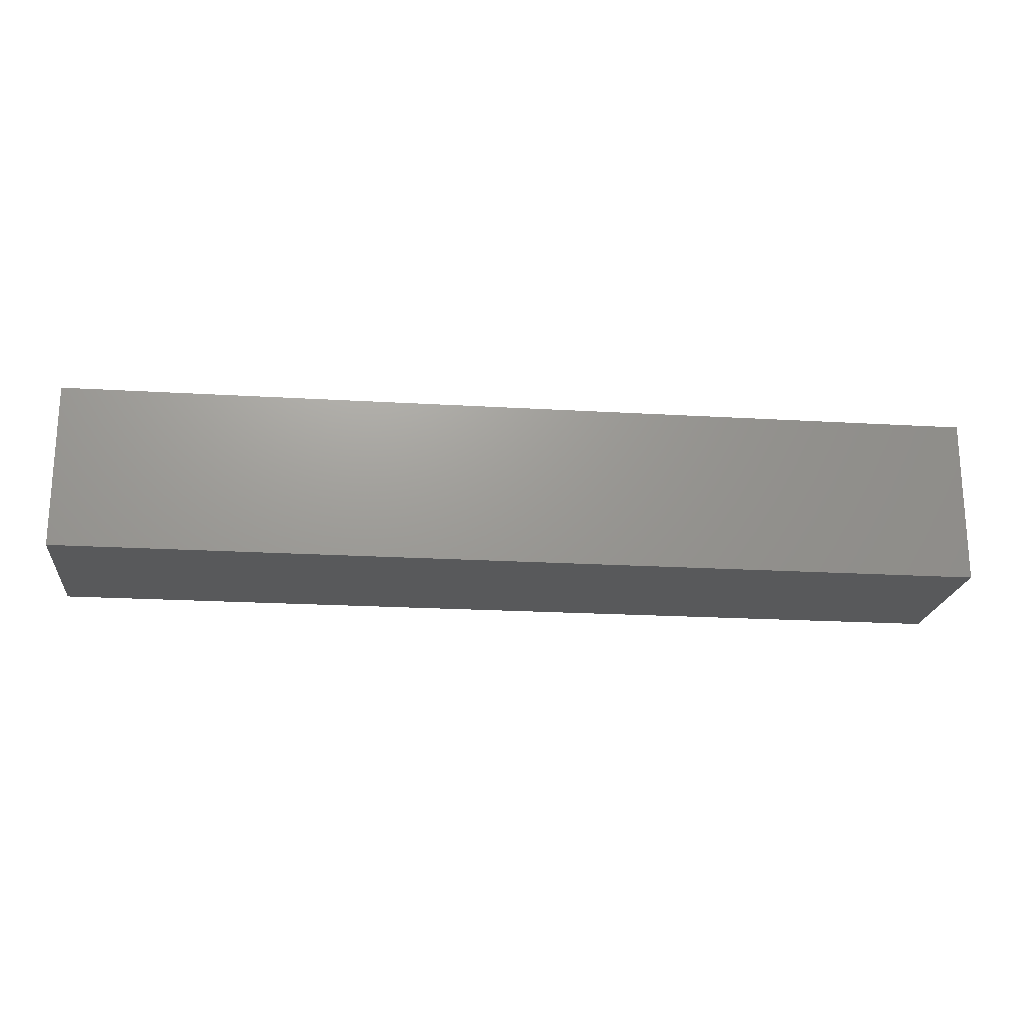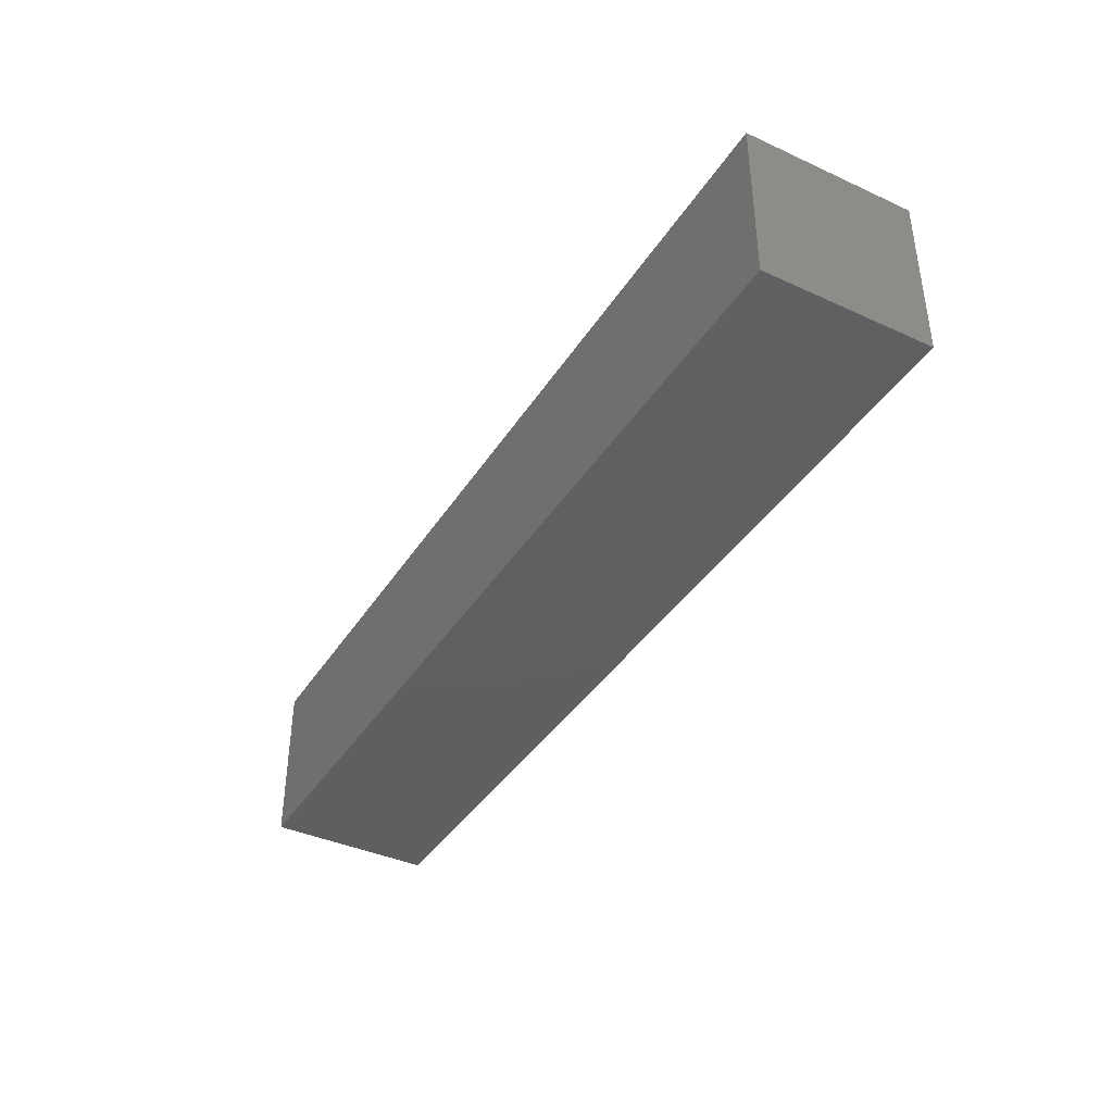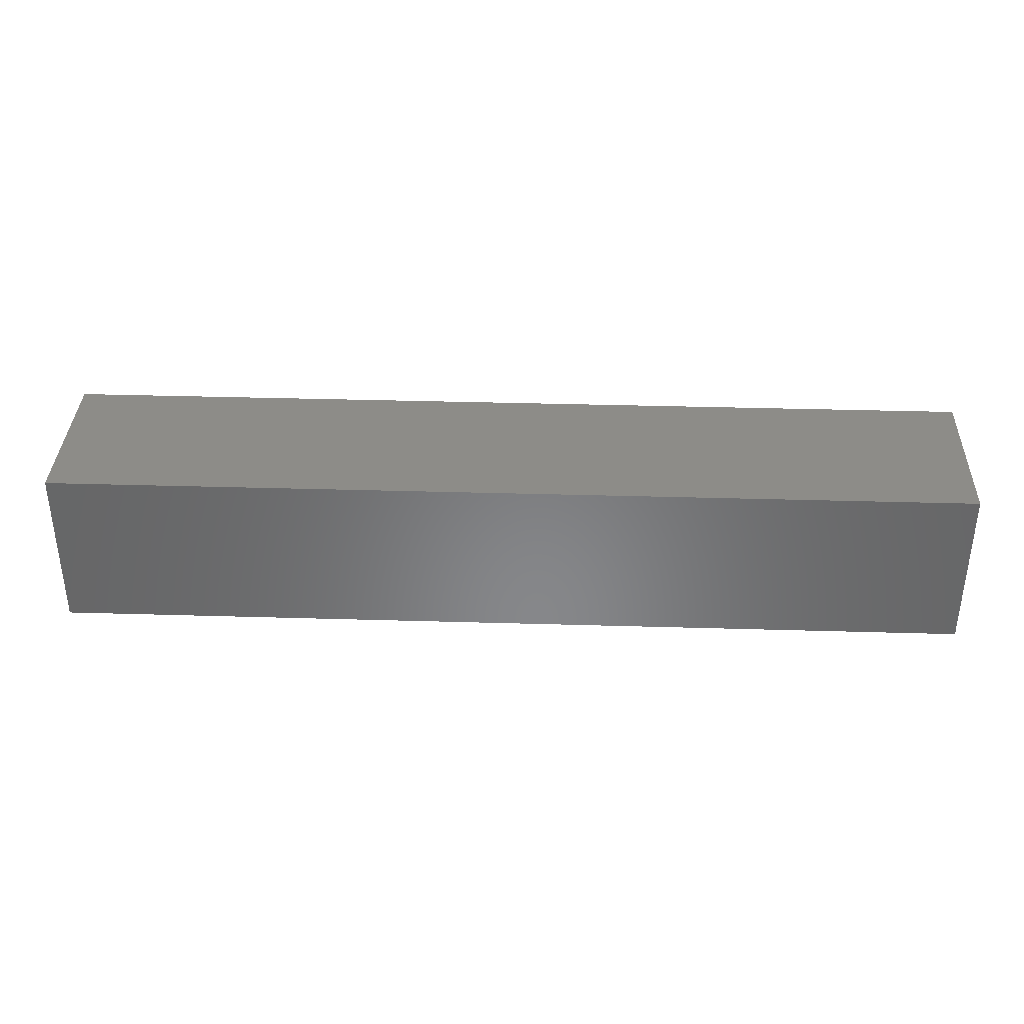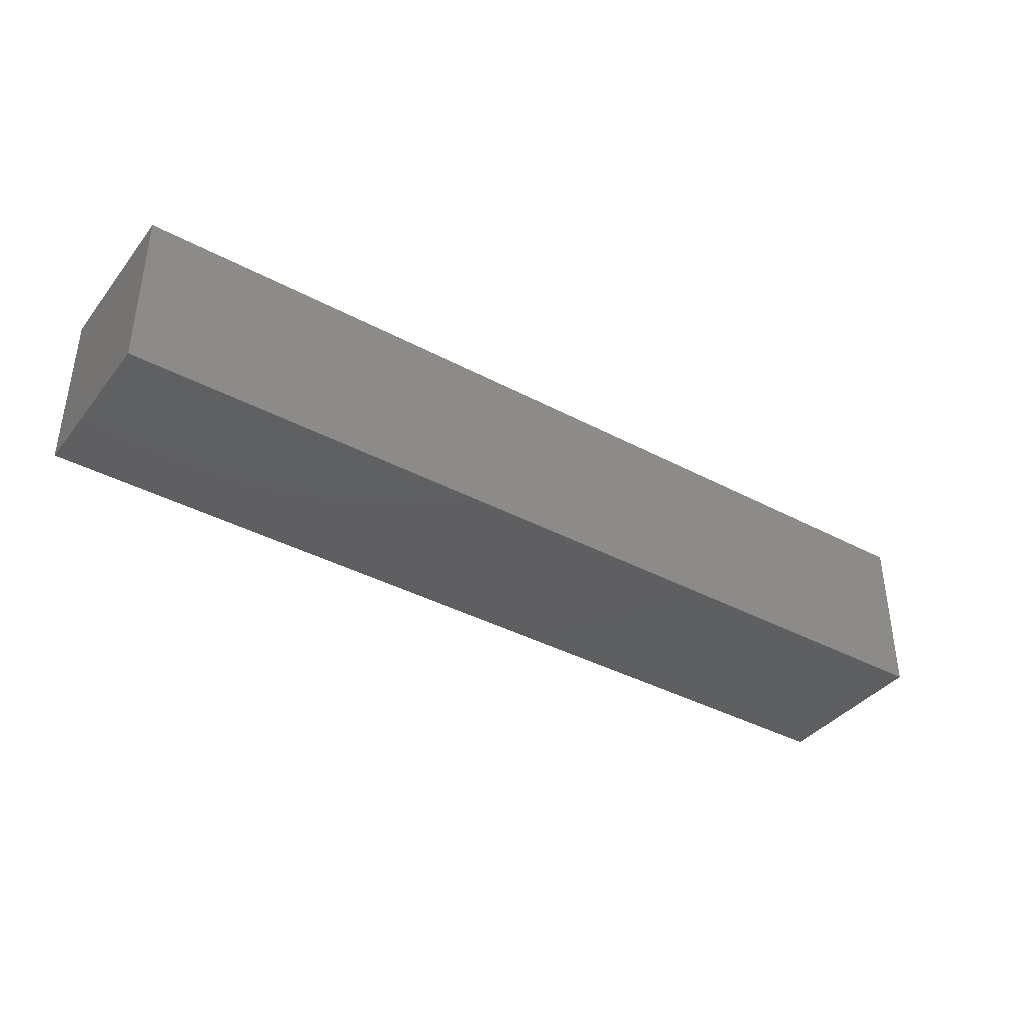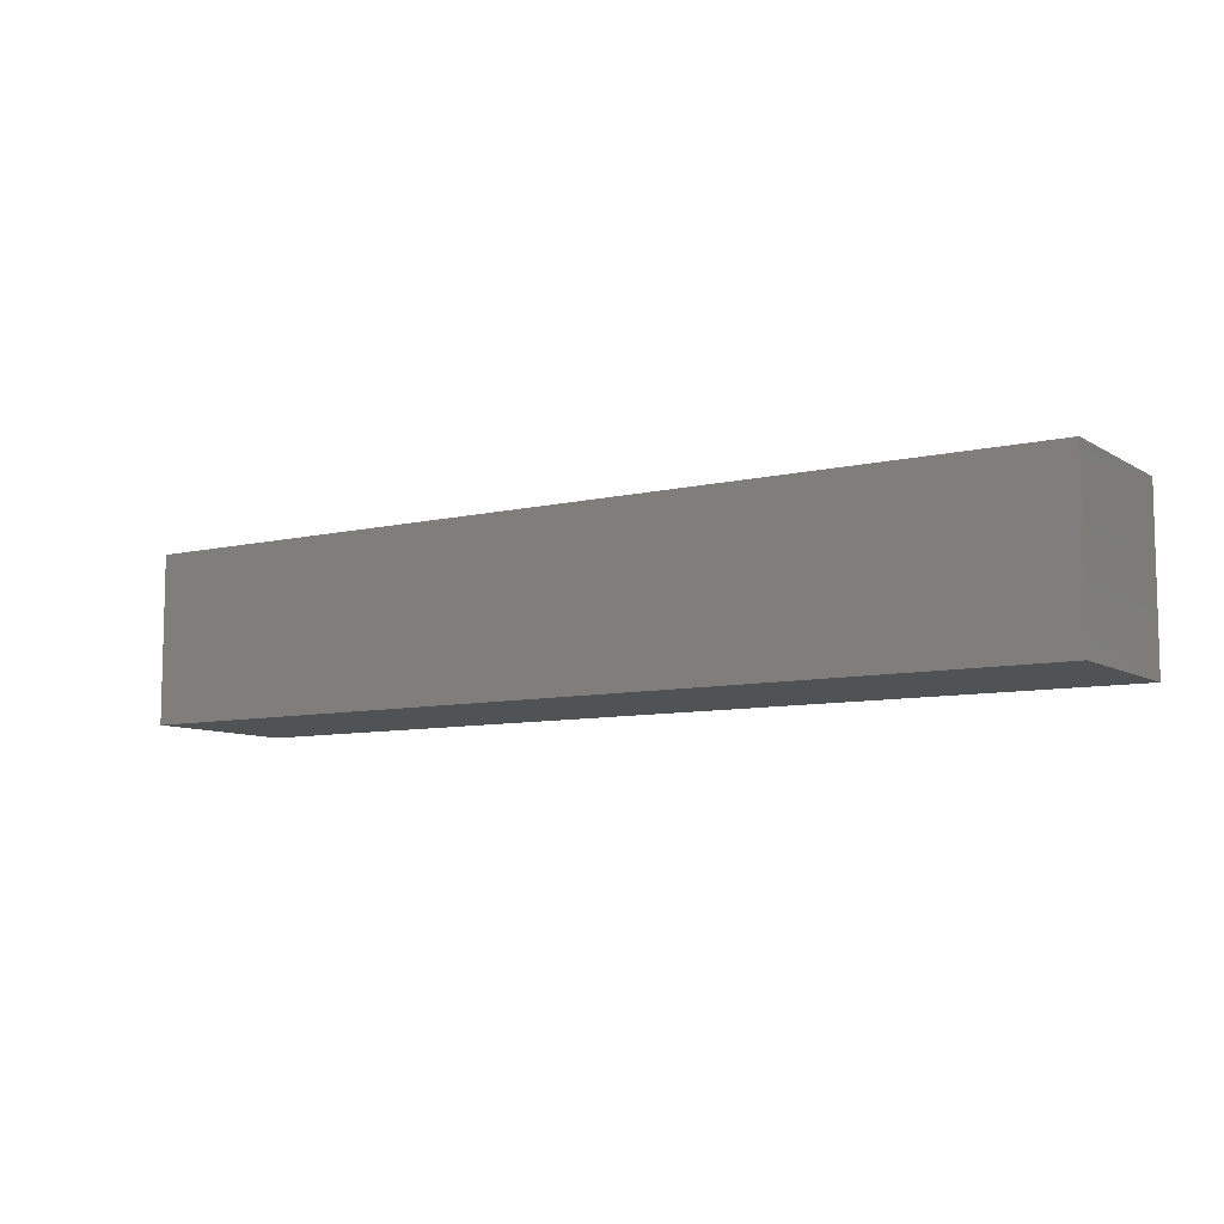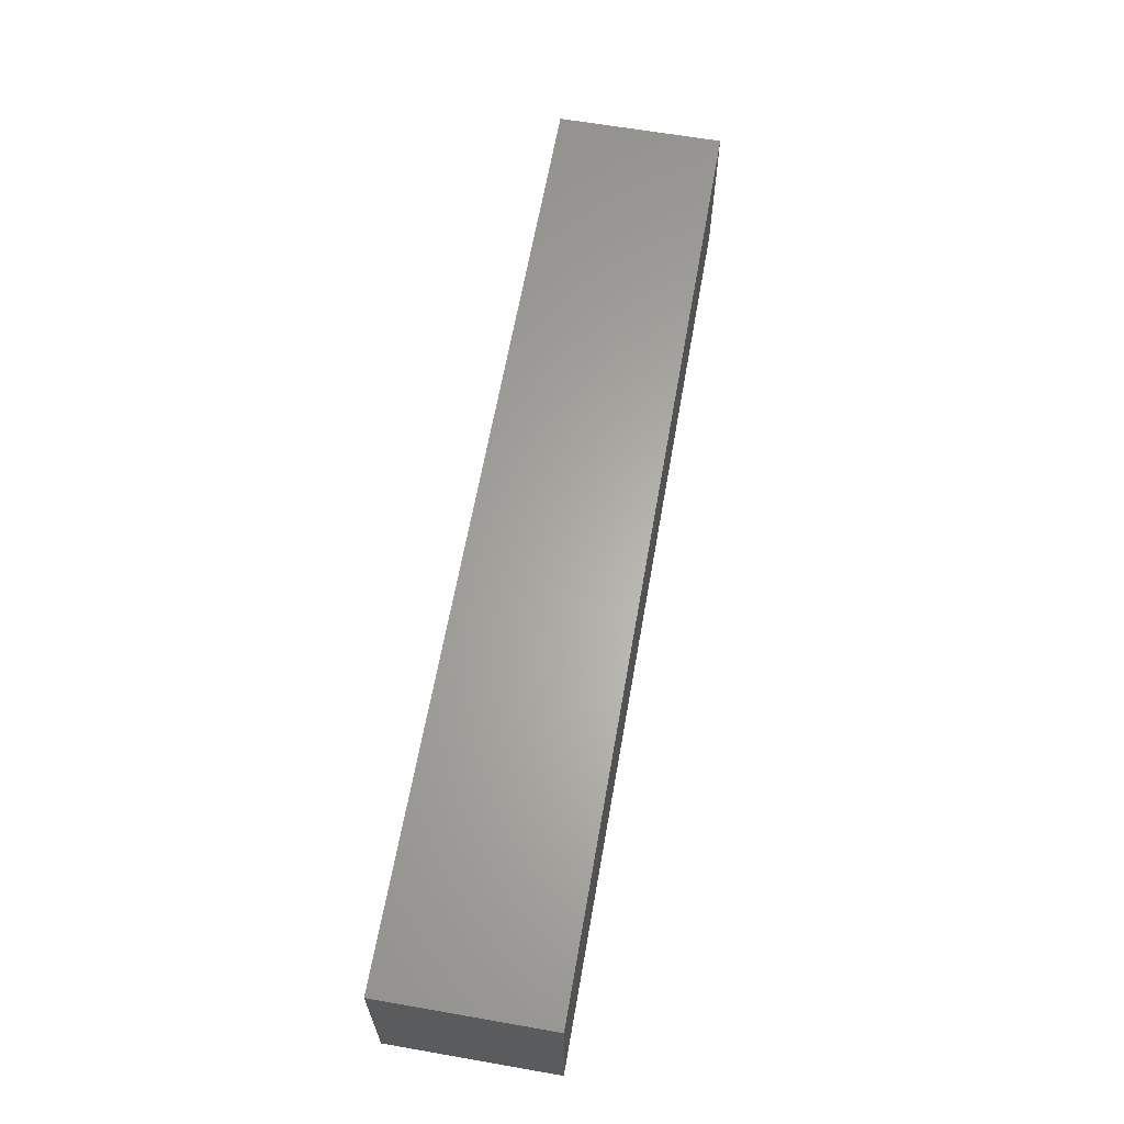
<metadata>
{"format":"stl","ext":"stl","renderer":"f3d","projection":"perspective","resolution":1024,"background":"white","views":[{"elev":-20.3,"azim":173.7,"up":"+Y"},{"elev":-39.6,"azim":60.5,"up":"+Z"},{"elev":36.0,"azim":-177.8,"up":"+Z"},{"elev":-38.7,"azim":-33.9,"up":"+Y"},{"elev":-8.5,"azim":-147.3,"up":"+Z"},{"elev":63.4,"azim":-80.0,"up":"+Y"}]}
</metadata>
<code>
# stl→obj: 8 verts, 12 faces
v 0 10 10
v 55.6 0 10
v 55.6 10 10
v 0 0 10
v 0 0 0
v 55.6 10 0
v 55.6 0 0
v 0 10 0
f 1 2 3
f 2 1 4
f 5 6 7
f 6 5 8
f 5 2 4
f 2 5 7
f 2 6 3
f 6 2 7
f 6 1 3
f 1 6 8
f 5 1 8
f 1 5 4

</code>
